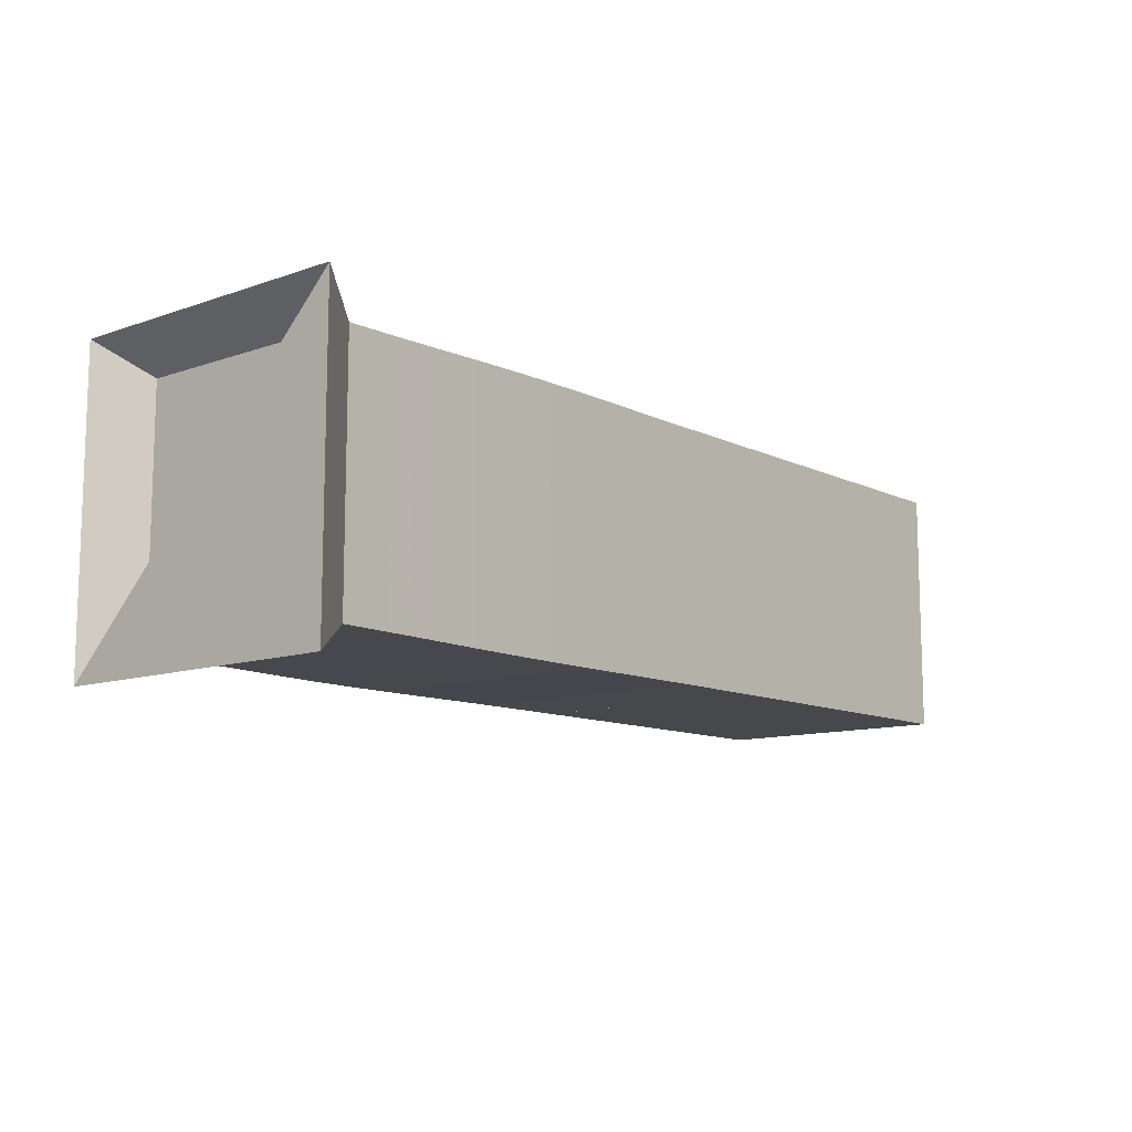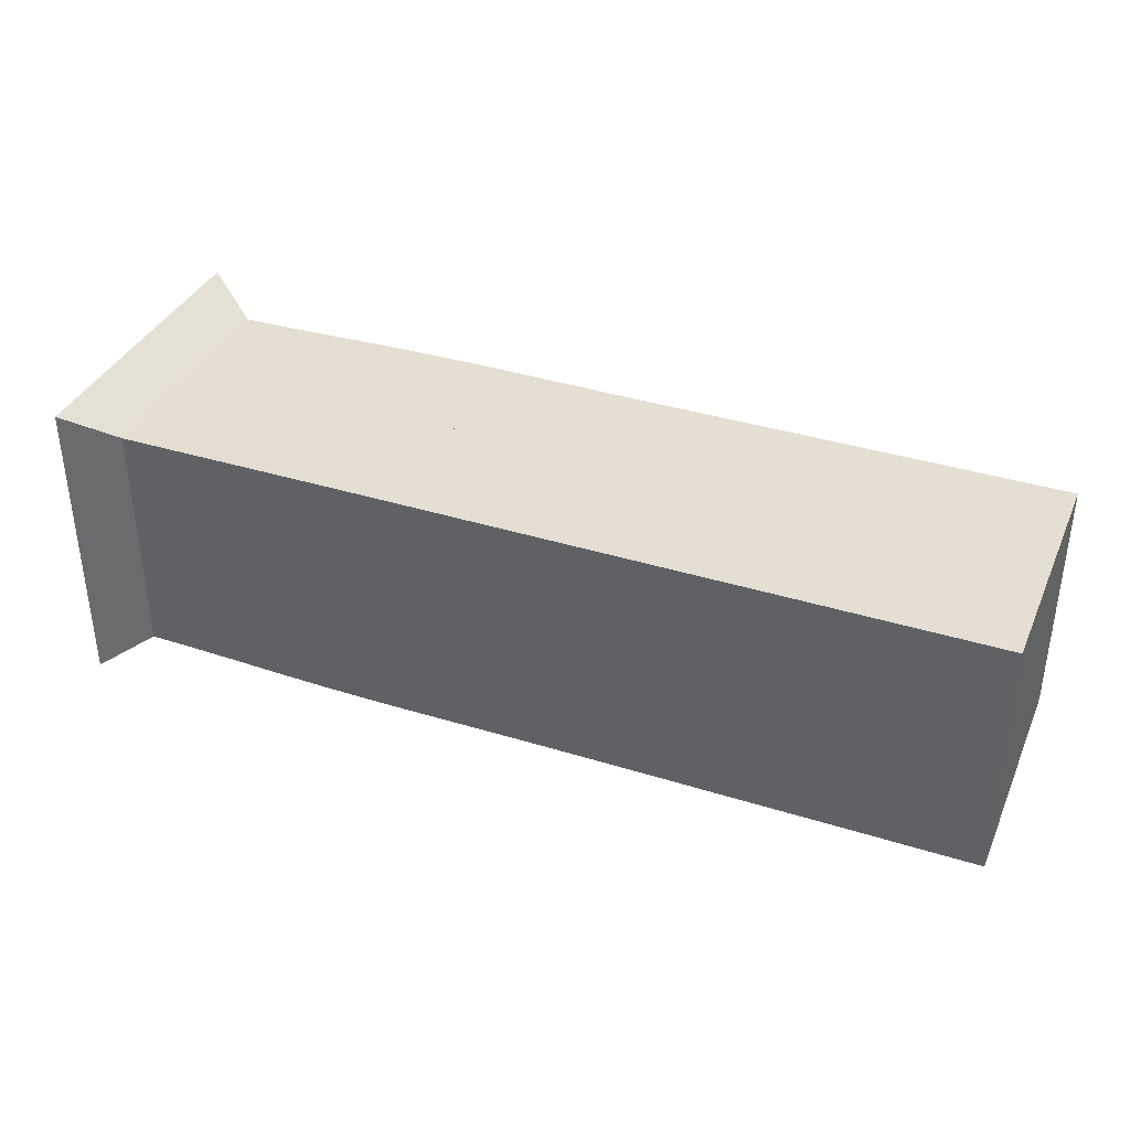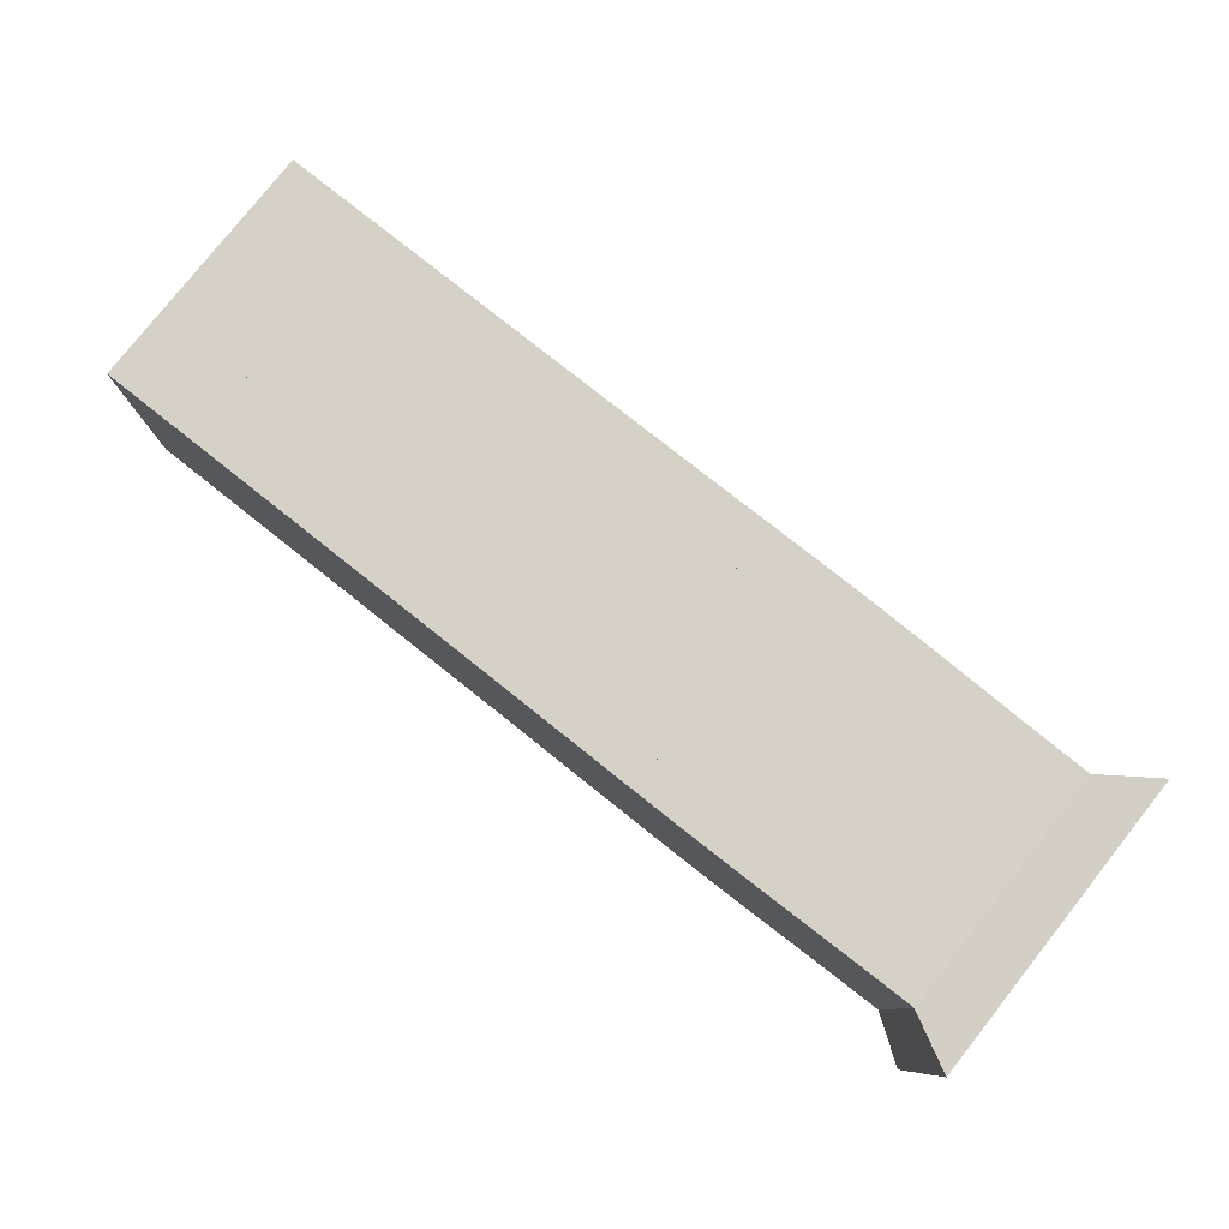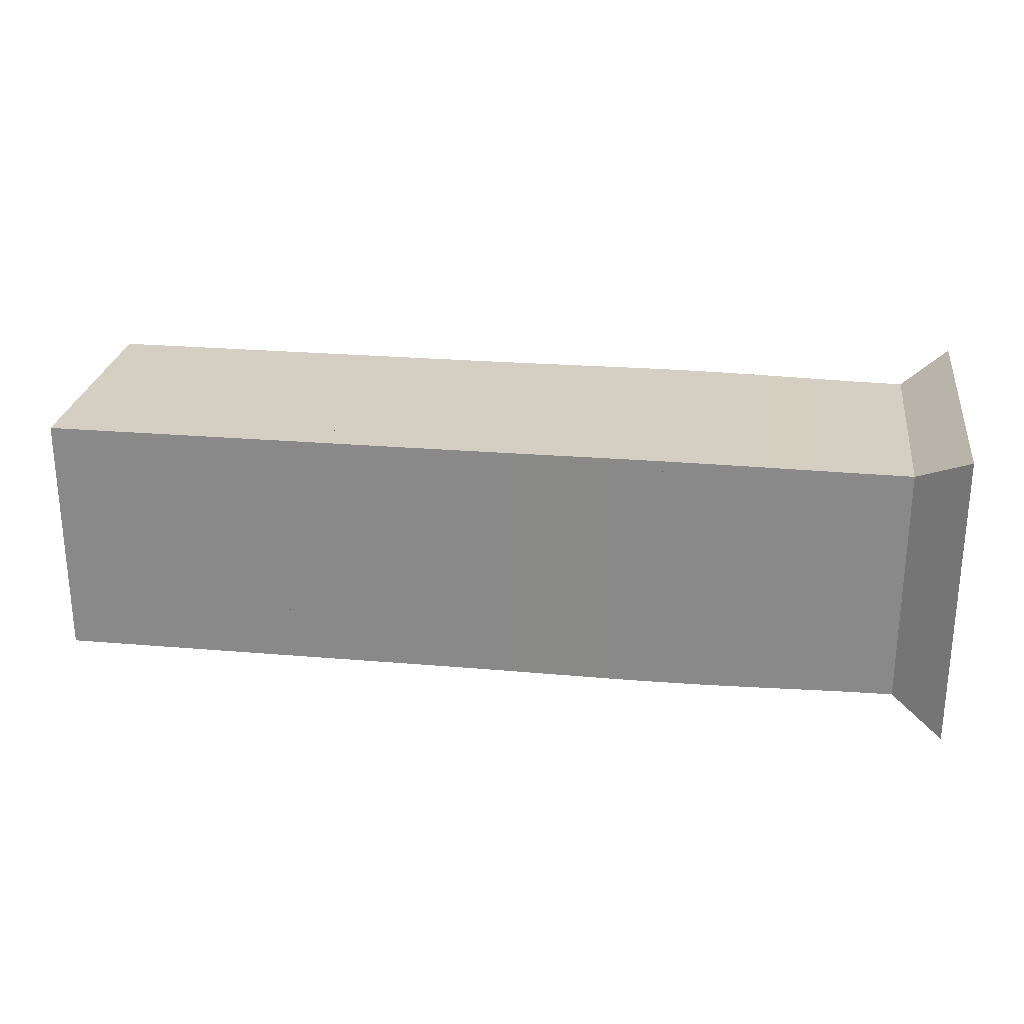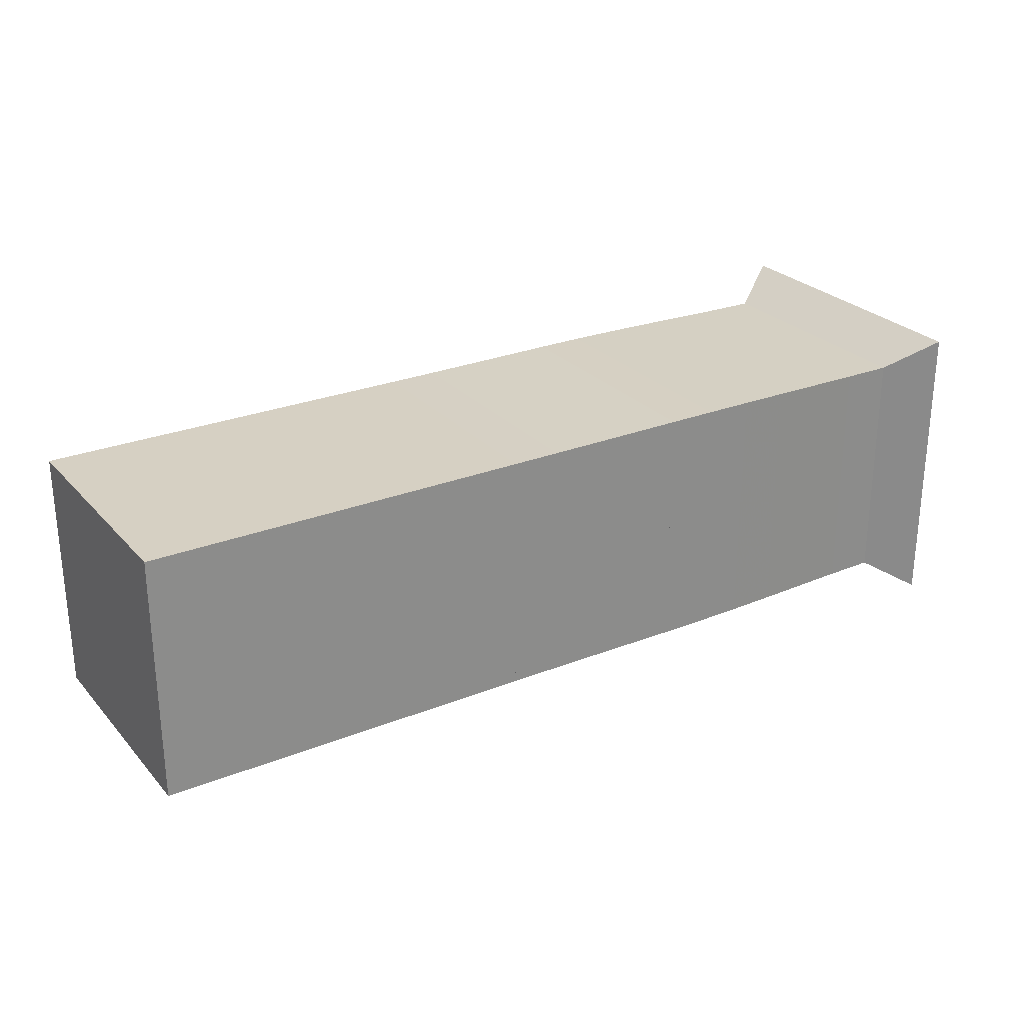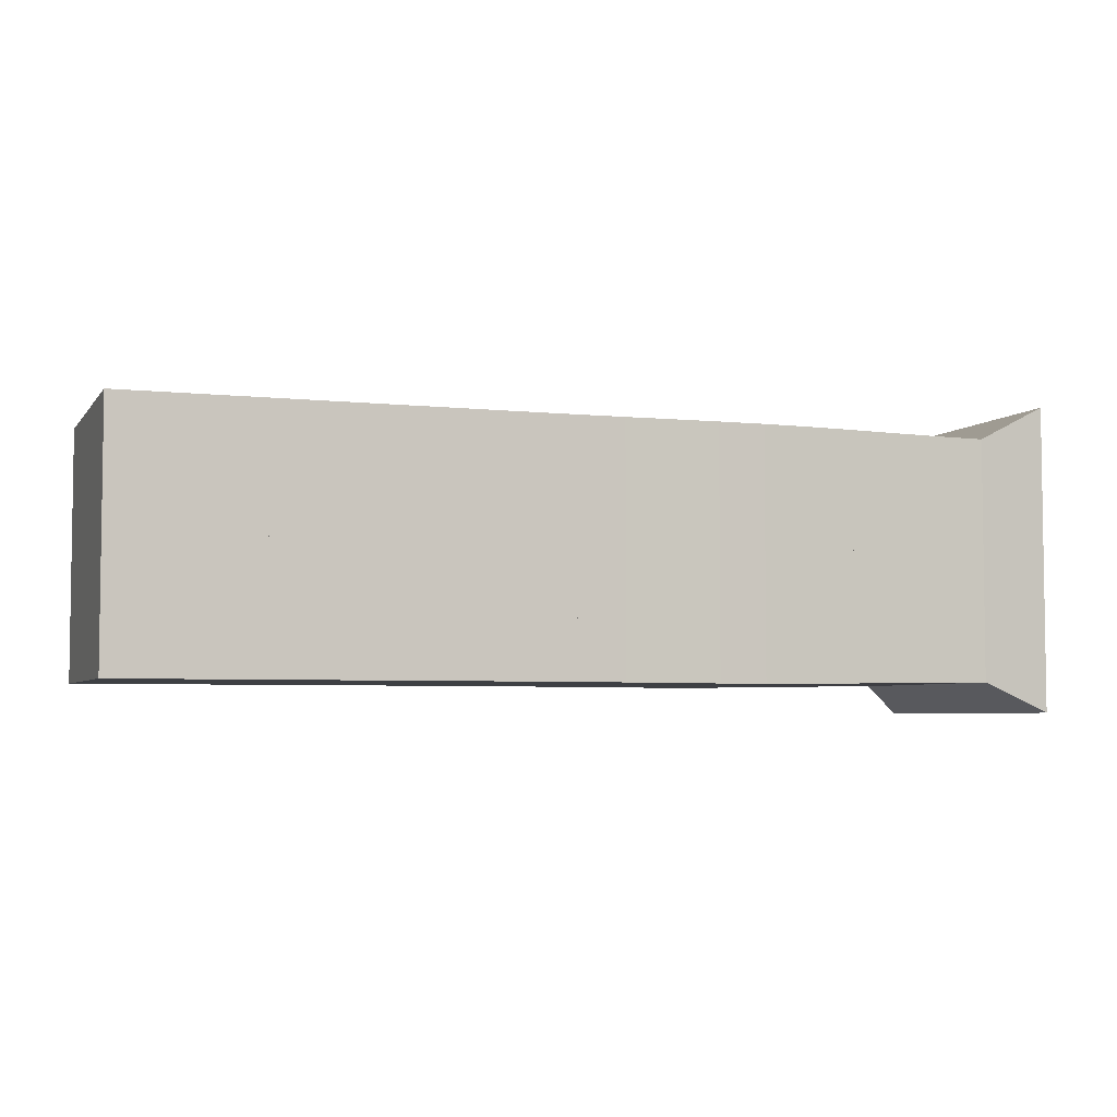
<metadata>
{"format":"obj","ext":"obj","renderer":"f3d","projection":"perspective","resolution":1024,"background":"white","views":[{"elev":-11.1,"azim":-49.4,"up":"+Z"},{"elev":37.0,"azim":22.0,"up":"+Y"},{"elev":79.3,"azim":-141.6,"up":"+Z"},{"elev":25.6,"azim":-172.2,"up":"+Y"},{"elev":26.5,"azim":148.0,"up":"+Y"},{"elev":-4.7,"azim":160.5,"up":"+Y"}]}
</metadata>
<code>
v 0 -0.25 -0.25
v 0 -0.25 0.25
v 0 0.25 0.25
v 0 0.25 -0.25
v 0.08195 -0.2003 -0.2003
v 0.08195 -0.2003 0.2003
v 0.08195 0.2003 0.2003
v 0.08195 0.2003 -0.2003
v 0.1633 -0.2011 -0.2011
v 0.1633 -0.2011 0.2011
v 0.1633 0.2011 0.2011
v 0.1633 0.2011 -0.2011
v 0.2437 -0.2023 -0.2023
v 0.2437 -0.2023 0.2023
v 0.2437 0.2023 0.2023
v 0.2437 0.2023 -0.2023
v 0.323 -0.2037 -0.2037
v 0.323 -0.2037 0.2037
v 0.323 0.2037 0.2037
v 0.323 0.2037 -0.2037
v 0.4015 -0.2047 -0.2047
v 0.4015 -0.2047 0.2047
v 0.4015 0.2047 0.2047
v 0.4015 0.2047 -0.2047
v 0.4796 -0.2052 -0.2052
v 0.4796 -0.2052 0.2052
v 0.4796 0.2052 0.2052
v 0.4796 0.2052 -0.2052
v 0.5577 -0.2052 -0.2052
v 0.5577 -0.2052 0.2052
v 0.5577 0.2052 0.2052
v 0.5577 0.2052 -0.2052
v 0.6361 -0.2048 -0.2048
v 0.6361 -0.2048 0.2048
v 0.6361 0.2048 0.2048
v 0.6361 0.2048 -0.2048
v 0.7148 -0.2045 -0.2045
v 0.7148 -0.2045 0.2045
v 0.7148 0.2045 0.2045
v 0.7148 0.2045 -0.2045
v 0.7937 -0.2042 -0.2042
v 0.7937 -0.2042 0.2042
v 0.7937 0.2042 0.2042
v 0.7937 0.2042 -0.2042
v 0.8726 -0.2041 -0.2041
v 0.8726 -0.2041 0.2041
v 0.8726 0.2041 0.2041
v 0.8726 0.2041 -0.2041
v 0.9516 -0.2041 -0.2041
v 0.9516 -0.2041 0.2041
v 0.9516 0.2041 0.2041
v 0.9516 0.2041 -0.2041
v 1.03 -0.2041 -0.2041
v 1.03 -0.2041 0.2041
v 1.03 0.2041 0.2041
v 1.03 0.2041 -0.2041
v 1.109 -0.2041 -0.2041
v 1.109 -0.2041 0.2041
v 1.109 0.2041 0.2041
v 1.109 0.2041 -0.2041
v 1.188 -0.2041 -0.2041
v 1.188 -0.2041 0.2041
v 1.188 0.2041 0.2041
v 1.188 0.2041 -0.2041
v 1.267 -0.2041 -0.2041
v 1.267 -0.2041 0.2041
v 1.267 0.2041 0.2041
v 1.267 0.2041 -0.2041
v 1.346 -0.2041 -0.2041
v 1.346 -0.2041 0.2041
v 1.346 0.2041 0.2041
v 1.346 0.2041 -0.2041
v 1.425 -0.2041 -0.2041
v 1.425 -0.2041 0.2041
v 1.425 0.2041 0.2041
v 1.425 0.2041 -0.2041
v 1.504 -0.2041 -0.2041
v 1.504 -0.2041 0.2041
v 1.504 0.2041 0.2041
v 1.504 0.2041 -0.2041
f 1 2 4 5
f 5 6 7 8
f 5 6 2 1
f 6 7 3 2
f 7 8 4 3
f 8 5 1 4
f 9 10 11 12
f 9 10 6 5
f 10 11 7 6
f 11 12 8 7
f 12 9 5 8
f 13 14 15 16
f 13 14 10 9
f 14 15 11 10
f 15 16 12 11
f 16 13 9 12
f 17 18 19 20
f 17 18 14 13
f 18 19 15 14
f 19 20 16 15
f 20 17 13 16
f 21 22 23 24
f 21 22 18 17
f 22 23 19 18
f 23 24 20 19
f 24 21 17 20
f 25 26 27 28
f 25 26 22 21
f 26 27 23 22
f 27 28 24 23
f 28 25 21 24
f 29 30 31 32
f 29 30 26 25
f 30 31 27 26
f 31 32 28 27
f 32 29 25 28
f 33 34 35 36
f 33 34 30 29
f 34 35 31 30
f 35 36 32 31
f 36 33 29 32
f 37 38 39 40
f 37 38 34 33
f 38 39 35 34
f 39 40 36 35
f 40 37 33 36
f 41 42 43 44
f 41 42 38 37
f 42 43 39 38
f 43 44 40 39
f 44 41 37 40
f 45 46 47 48
f 45 46 42 41
f 46 47 43 42
f 47 48 44 43
f 48 45 41 44
f 49 50 51 52
f 49 50 46 45
f 50 51 47 46
f 51 52 48 47
f 52 49 45 48
f 53 54 55 56
f 53 54 50 49
f 54 55 51 50
f 55 56 52 51
f 56 53 49 52
f 57 58 59 60
f 57 58 54 53
f 58 59 55 54
f 59 60 56 55
f 60 57 53 56
f 61 62 63 64
f 61 62 58 57
f 62 63 59 58
f 63 64 60 59
f 64 61 57 60
f 65 66 67 68
f 65 66 62 61
f 66 67 63 62
f 67 68 64 63
f 68 65 61 64
f 69 70 71 72
f 69 70 66 65
f 70 71 67 66
f 71 72 68 67
f 72 69 65 68
f 73 74 75 76
f 73 74 70 69
f 74 75 71 70
f 75 76 72 71
f 76 73 69 72
f 77 78 79 80
f 77 78 74 73
f 78 79 75 74
f 79 80 76 75
f 80 77 73 76

</code>
